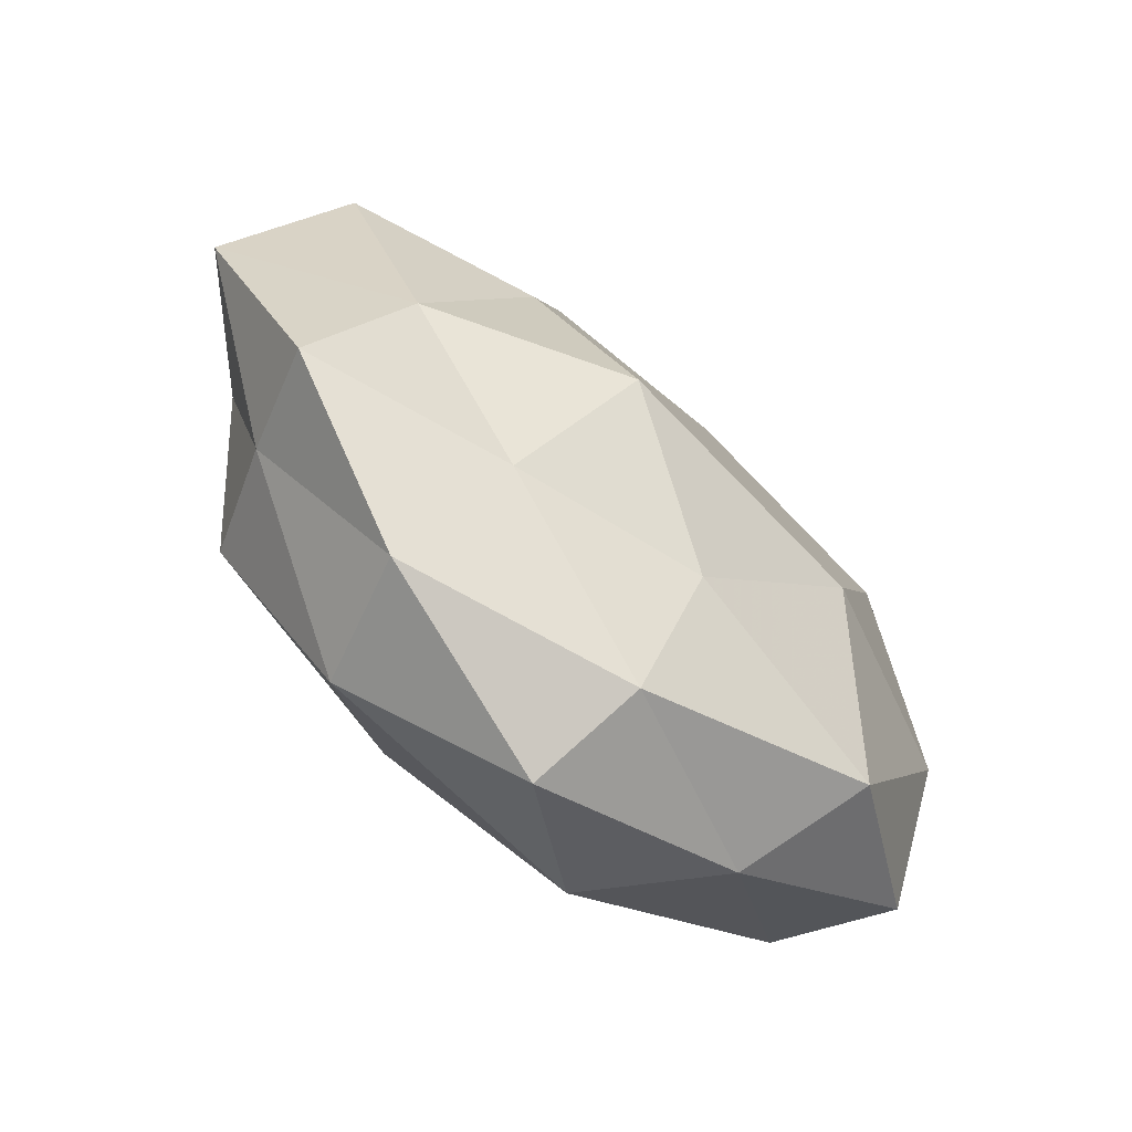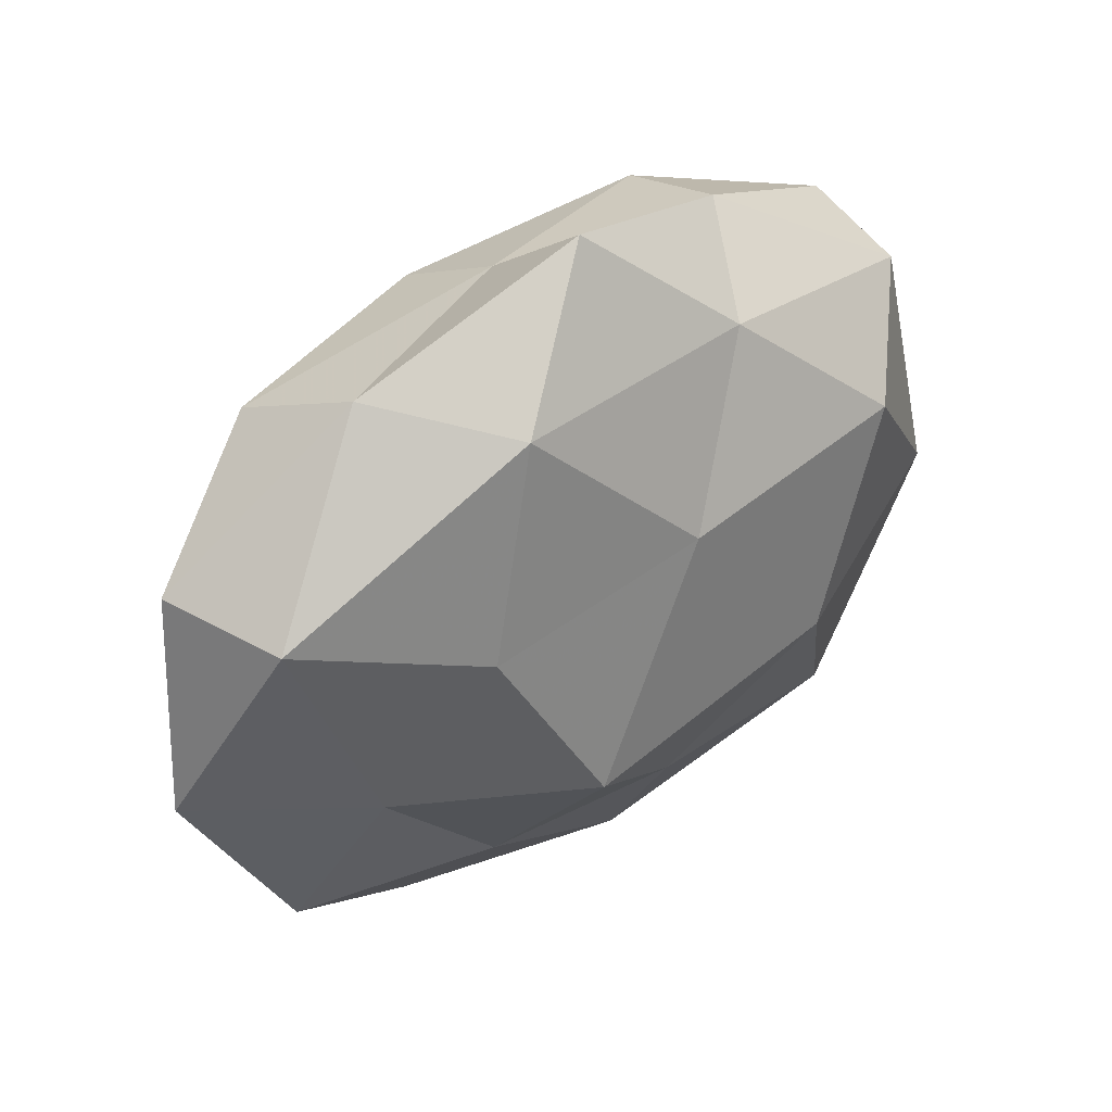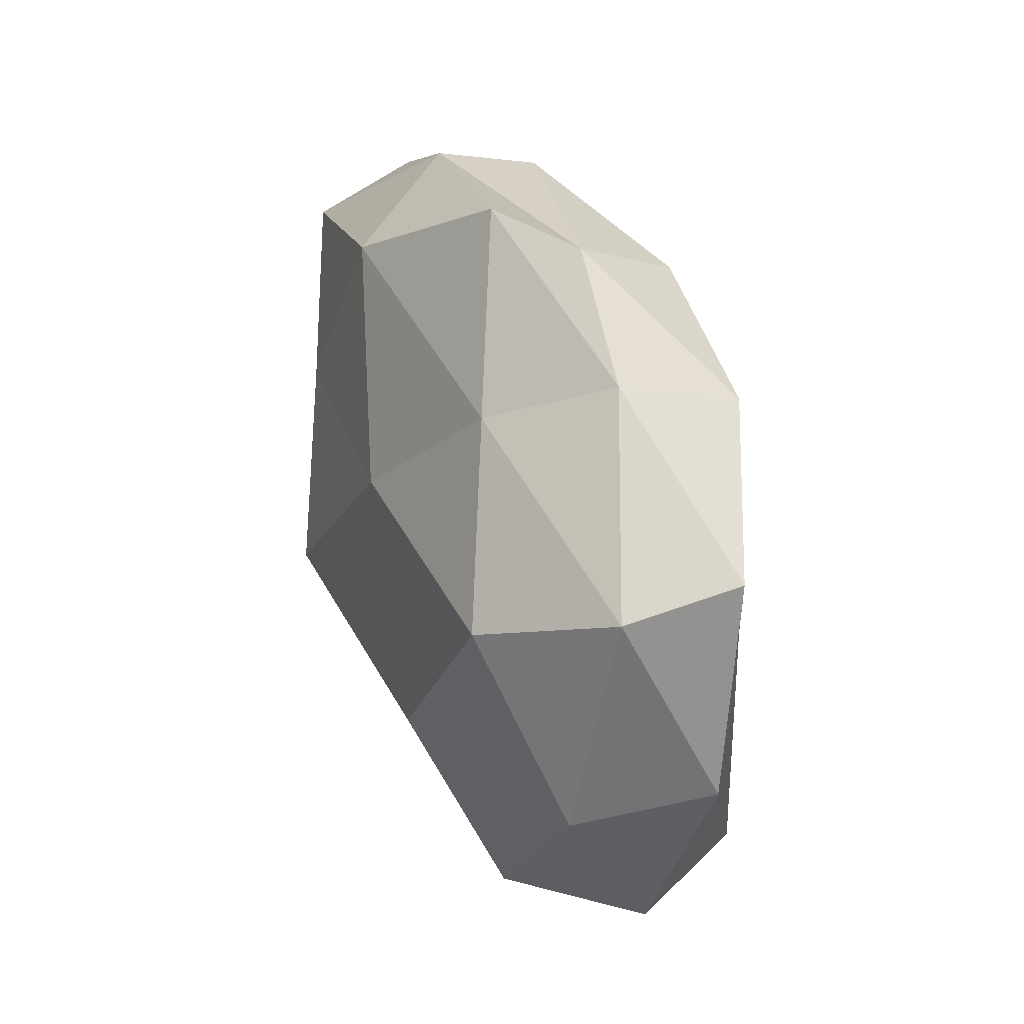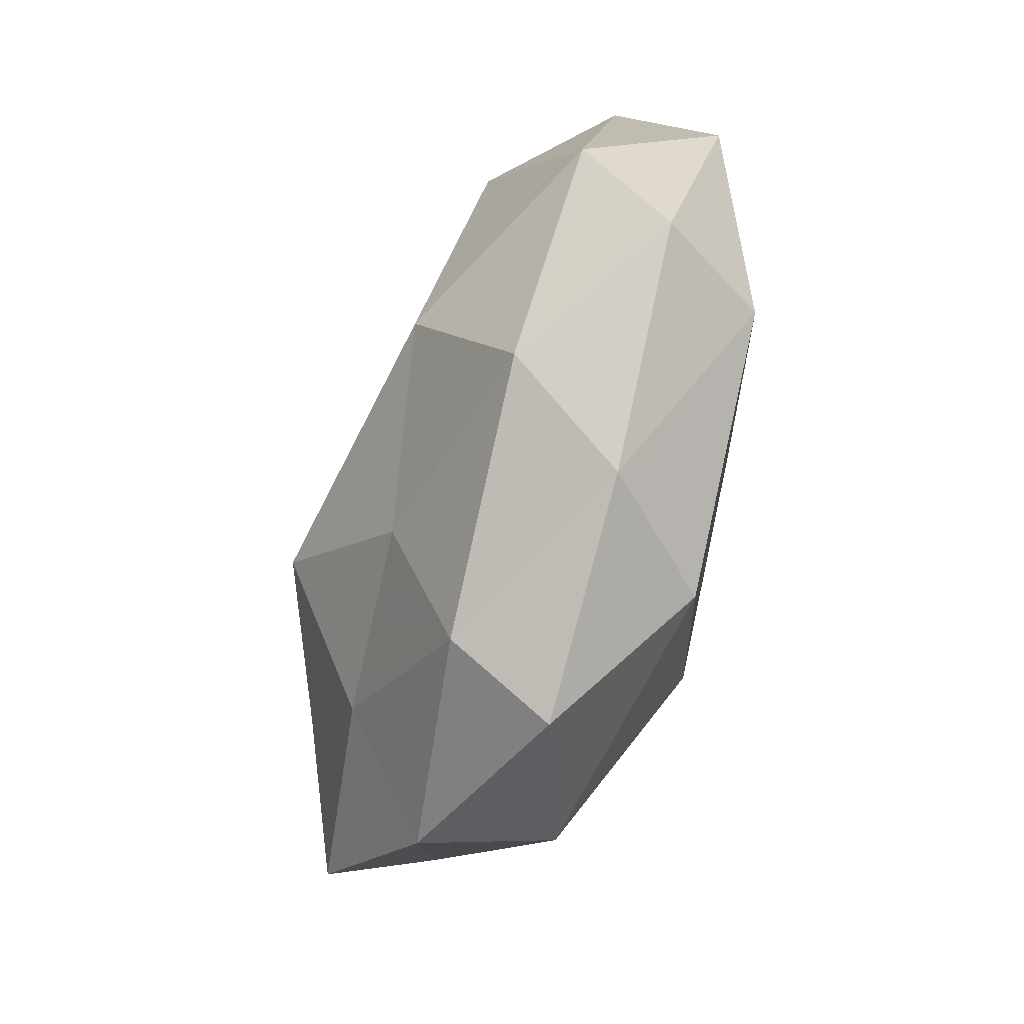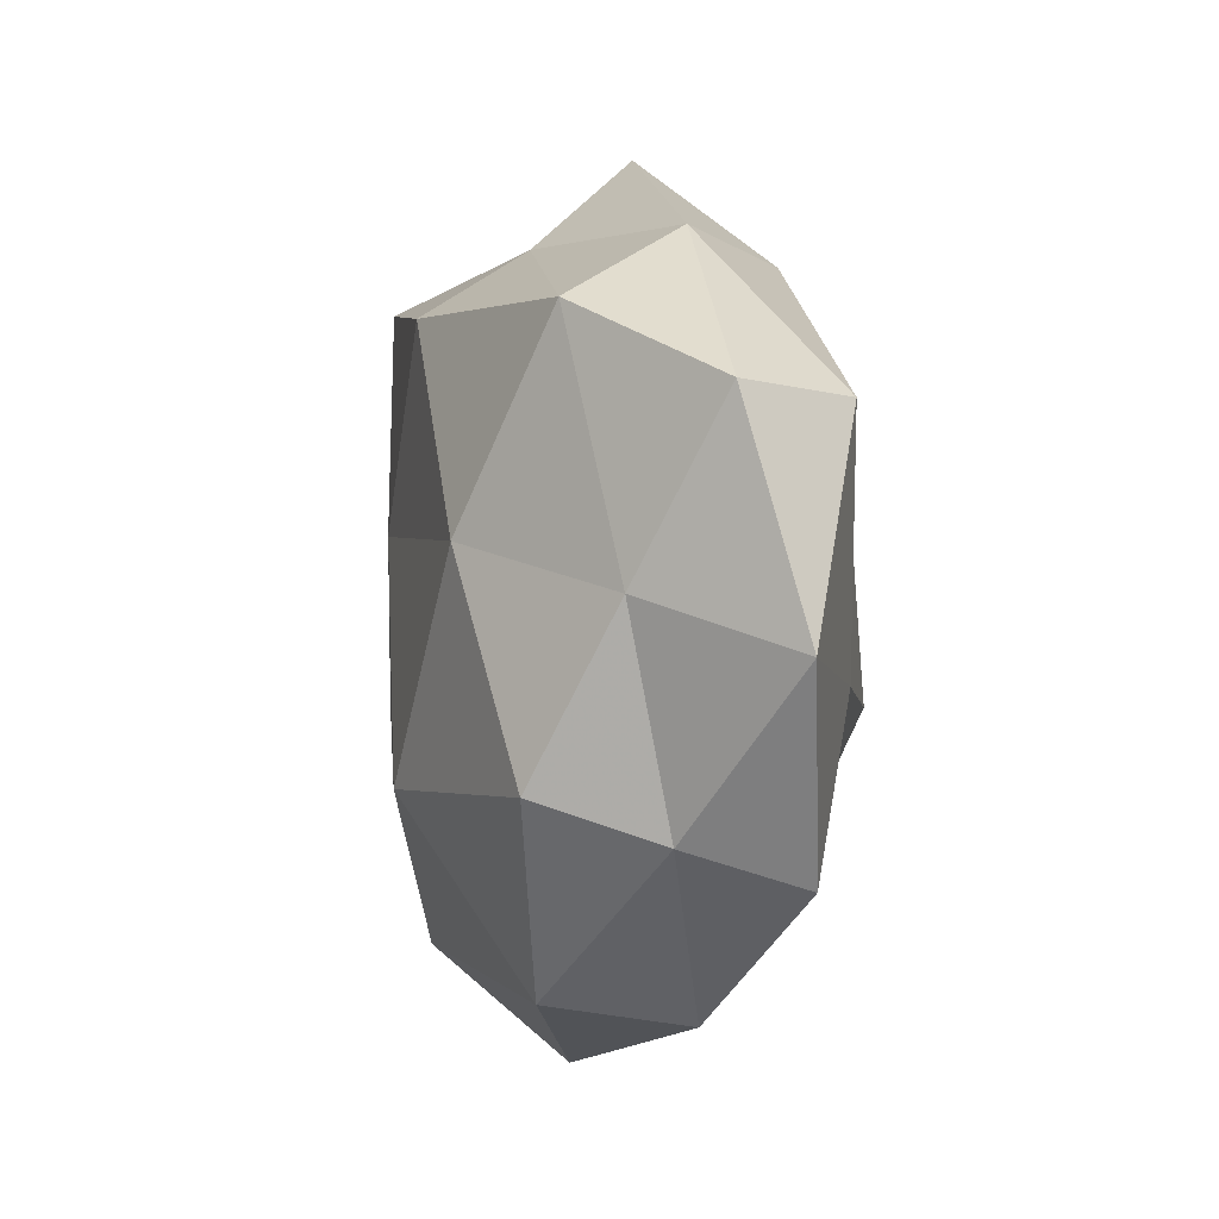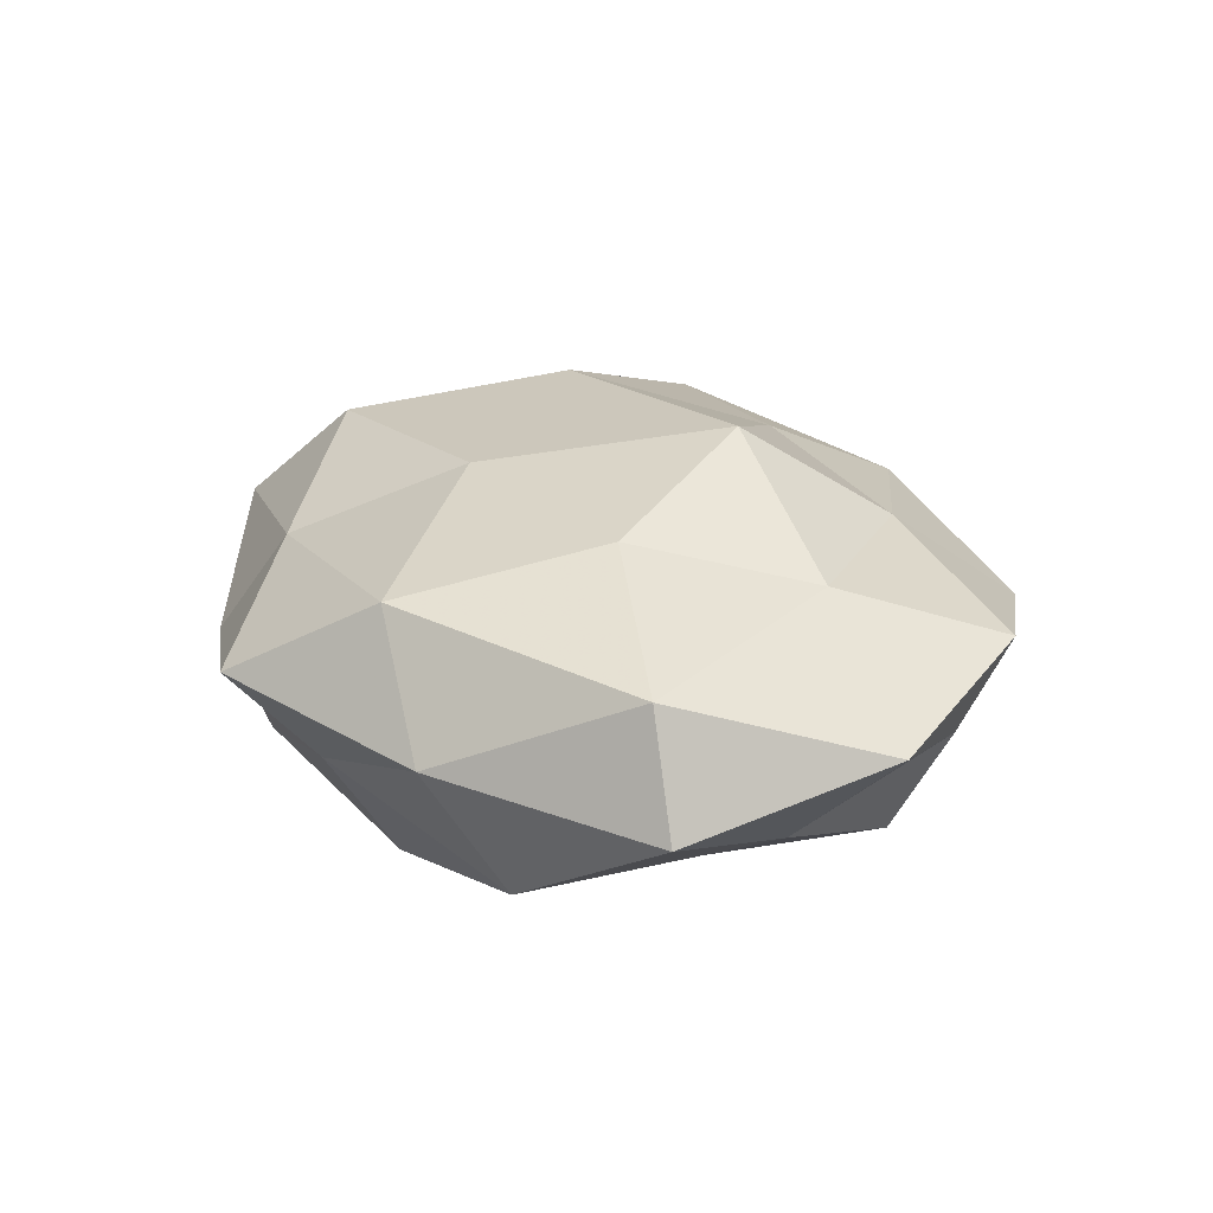
<metadata>
{"format":"obj","ext":"obj","renderer":"f3d","projection":"perspective","resolution":1024,"background":"white","views":[{"elev":-67.4,"azim":-42.1,"up":"+Y"},{"elev":44.5,"azim":-37.0,"up":"+Y"},{"elev":42.8,"azim":70.6,"up":"+Y"},{"elev":-63.6,"azim":68.5,"up":"+Y"},{"elev":0.3,"azim":-106.1,"up":"+Y"},{"elev":24.6,"azim":-120.1,"up":"+Z"}]}
</metadata>
<code>
v -0.04514 0.002047 -0.01001
v 0.05048 -0.002718 0.01197
v -0.01358 -0.01074 0.02727
v -0.03471 0.03205 -0.01391
v 0.009785 0.008641 -0.02237
v 0.01459 -0.03919 -0.01616
v 0.03588 0.007156 -0.01588
v -0.03779 -0.00753 0.01634
v 0.04853 0.02901 -0.009473
v -0.05378 0.02272 -0.001476
v -0.006036 0.03228 -0.02238
v -0.0291 0.04066 0.001443
v -0.001497 -0.0512 -0.003703
v 0.02517 0.04187 -0.002795
v -0.04756 0.02151 0.01321
v -0.03694 -0.01832 -0.0185
v 0.02159 -0.01194 -0.01966
v 0.001545 -0.04483 0.009917
v -0.02243 -0.04127 -0.0131
v -0.002996 0.04069 -0.008734
v -0.01592 0.03804 0.01617
v -0.02381 0.007521 -0.02261
v -0.02767 -0.04357 0.003242
v 0.004016 0.01643 0.02197
v 0.05671 0.003611 -0.004375
v 0.05172 -0.02287 0.001813
v 0.01771 0.03511 0.01157
v -0.006436 -0.01938 -0.02508
v 0.003471 -0.02693 0.01879
v 0.0444 -0.02114 -0.01244
v -0.0472 -0.02756 0.009239
v 0.03572 0.01821 0.01907
v 0.02512 0.03565 -0.01849
v -0.02137 -0.02852 0.01495
v 0.02675 -0.03999 -0.001062
v -0.05898 -0.003973 0.004773
v -0.02465 0.01236 0.02125
v -0.04261 -0.0233 -0.004223
v 0.0332 -0.03251 0.01432
v -0.0001462 0.05173 0.004117
v 0.04816 0.02697 0.005331
v 0.02301 -0.008129 0.02381
f 4 1 10
f 4 10 12
f 12 10 15
f 5 7 17
f 19 6 13
f 11 4 20
f 4 12 20
f 12 15 21
f 22 1 4
f 11 22 4
f 11 5 22
f 22 16 1
f 18 23 13
f 13 23 19
f 7 9 25
f 2 26 25
f 24 27 21
f 5 17 28
f 28 17 6
f 28 6 19
f 16 28 19
f 5 28 22
f 22 28 16
f 30 6 17
f 17 7 30
f 7 25 30
f 30 25 26
f 24 32 27
f 33 7 5
f 33 9 7
f 11 33 5
f 33 14 9
f 11 20 33
f 20 14 33
f 3 8 34
f 34 23 18
f 29 3 34
f 29 34 18
f 34 8 31
f 34 31 23
f 35 13 6
f 18 13 35
f 35 6 30
f 26 35 30
f 10 1 36
f 8 15 36
f 36 15 10
f 31 8 36
f 3 37 8
f 8 37 15
f 21 15 37
f 3 24 37
f 37 24 21
f 1 16 38
f 19 38 16
f 23 38 19
f 23 31 38
f 1 38 36
f 36 38 31
f 39 26 2
f 29 18 39
f 18 35 39
f 39 35 26
f 20 12 40
f 20 40 14
f 40 12 21
f 14 40 27
f 21 27 40
f 9 14 41
f 2 25 41
f 41 25 9
f 14 27 41
f 32 2 41
f 41 27 32
f 42 24 3
f 29 42 3
f 42 2 32
f 42 32 24
f 39 2 42
f 29 39 42

</code>
